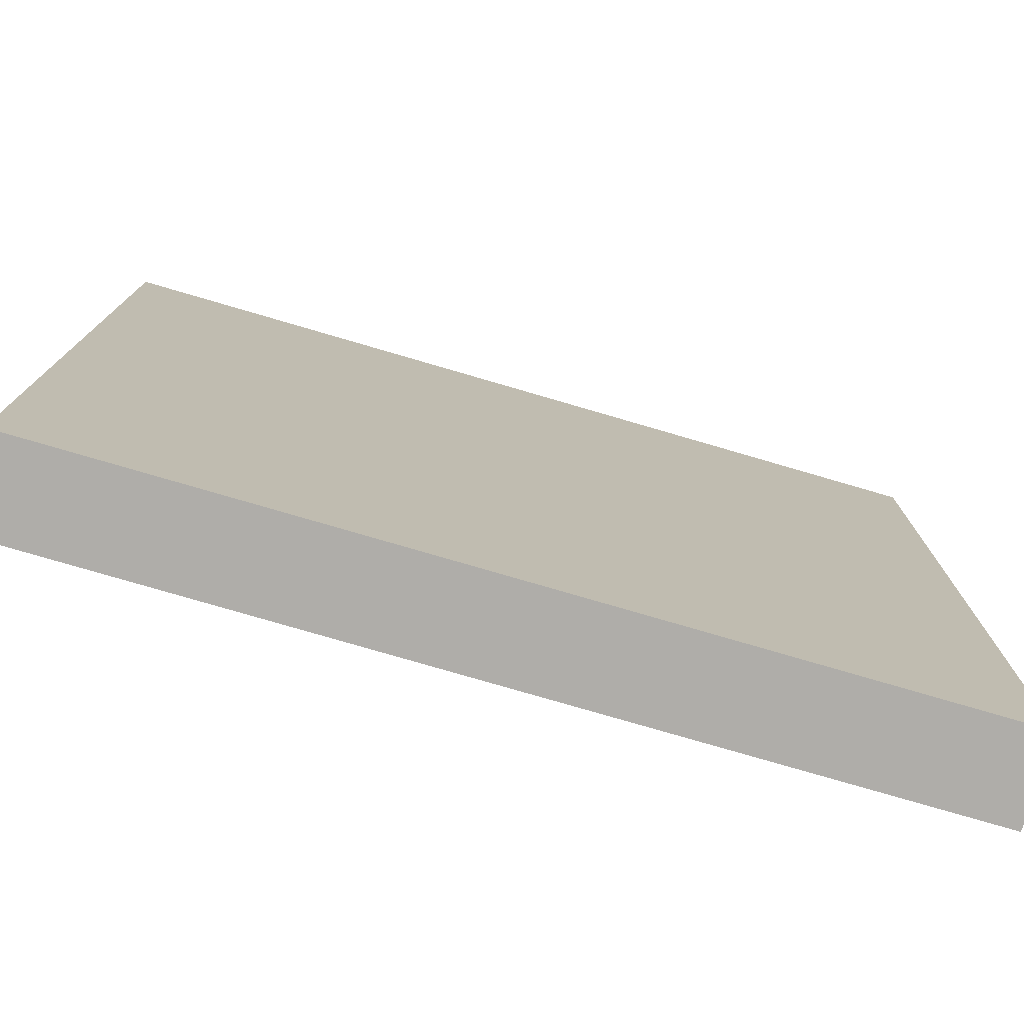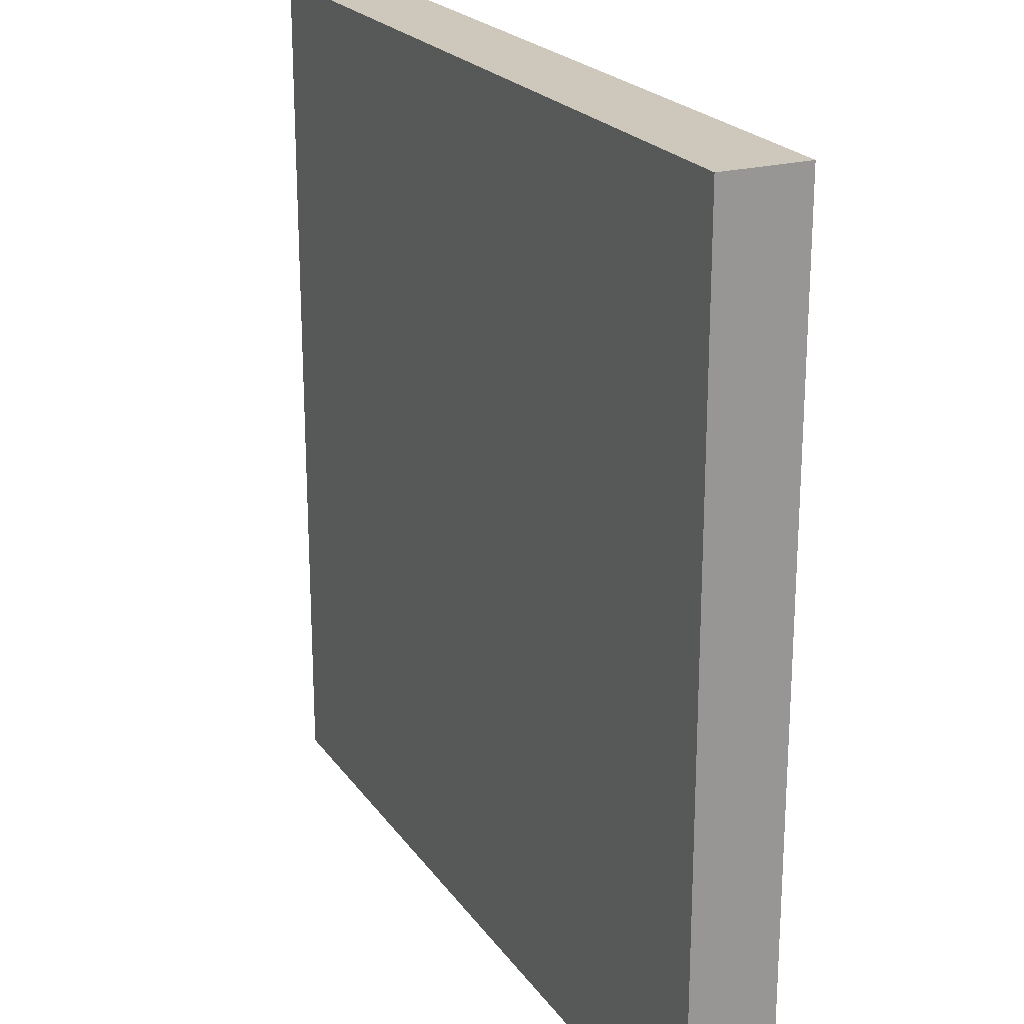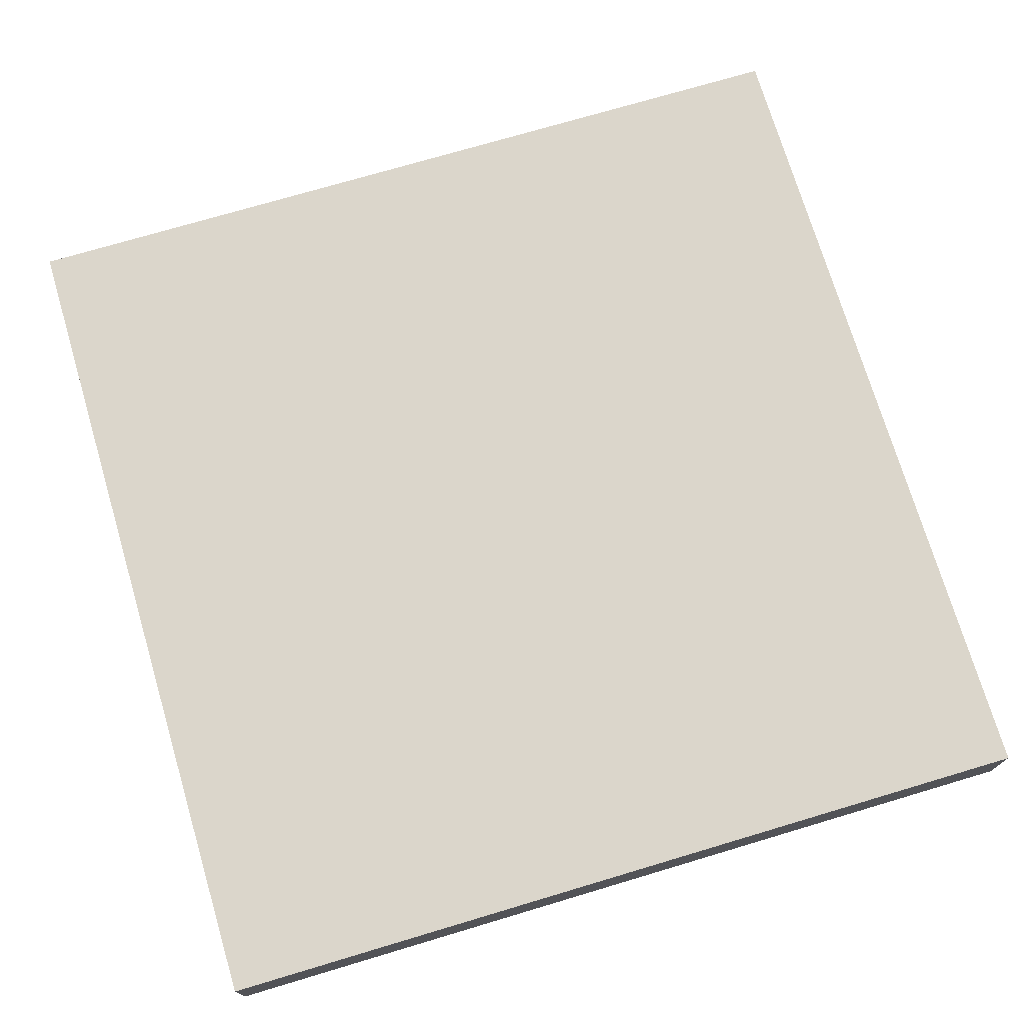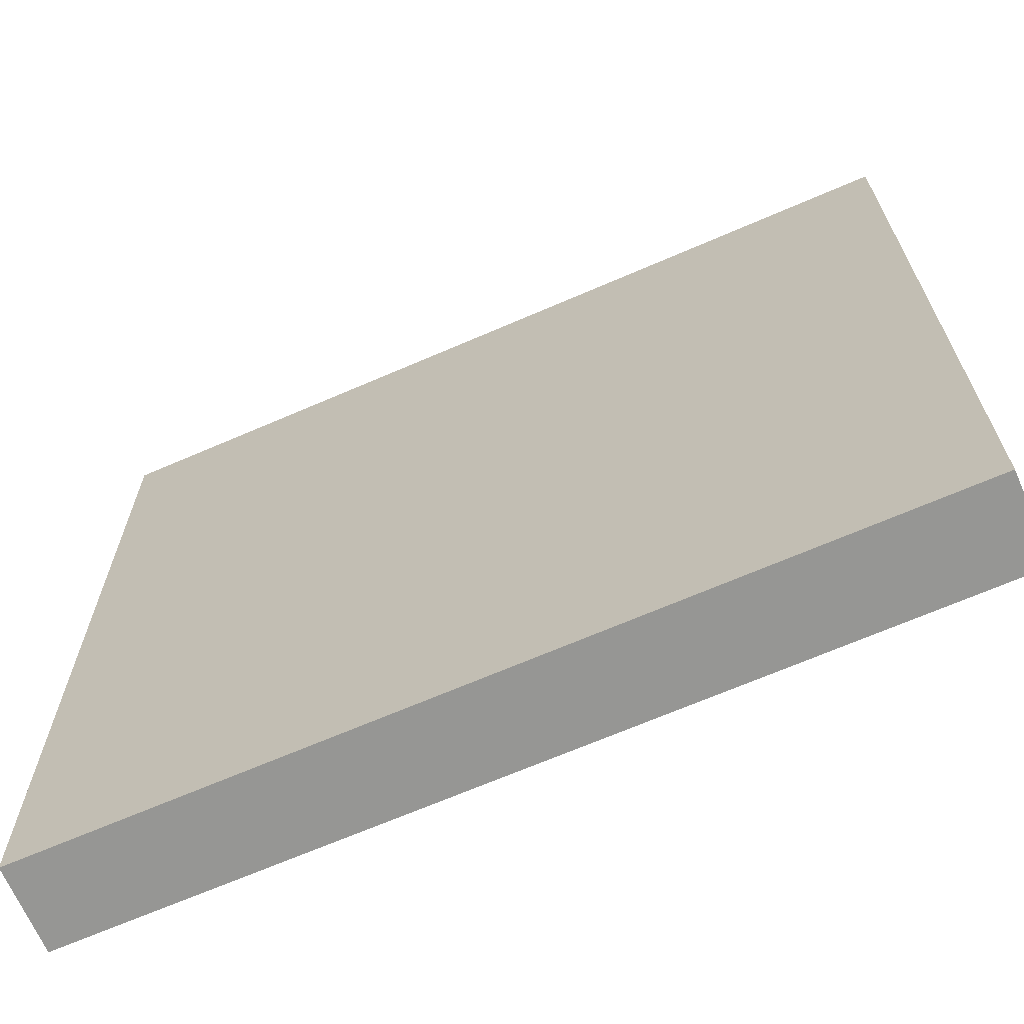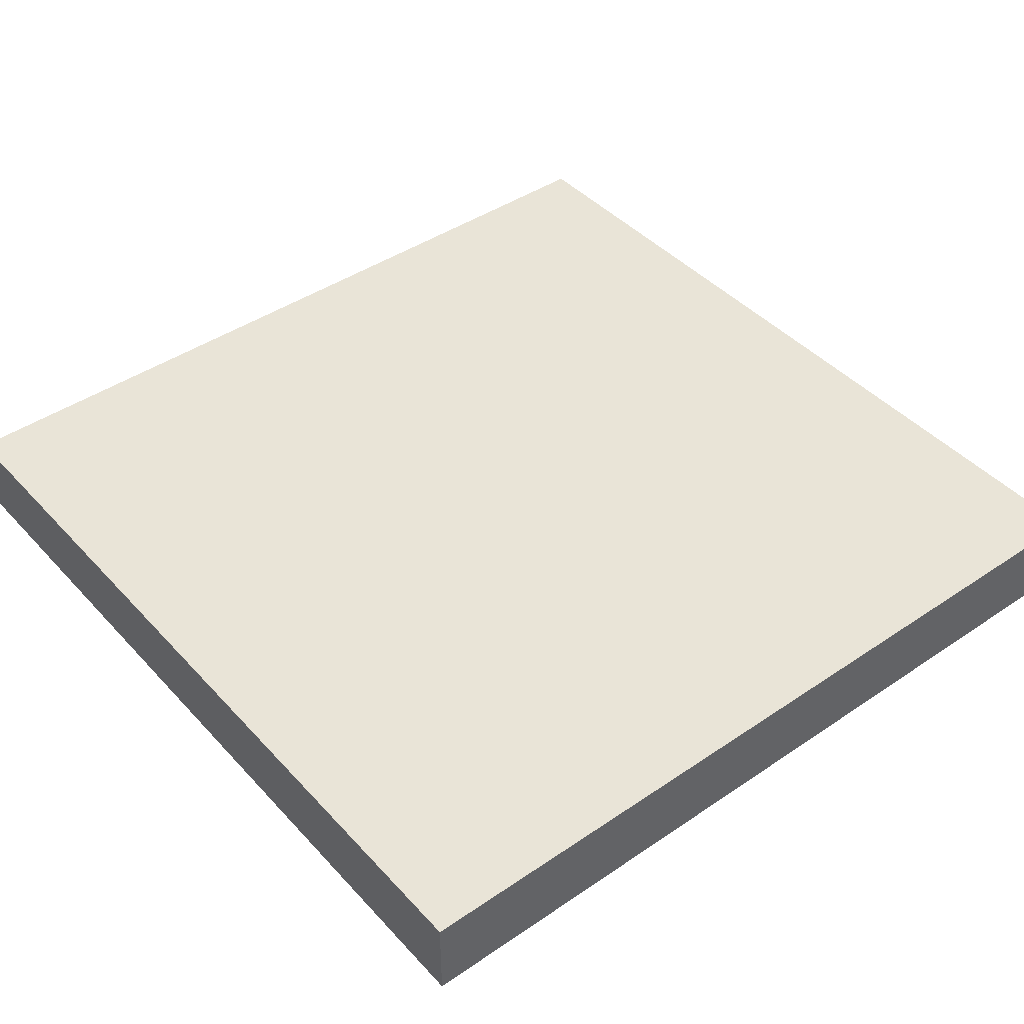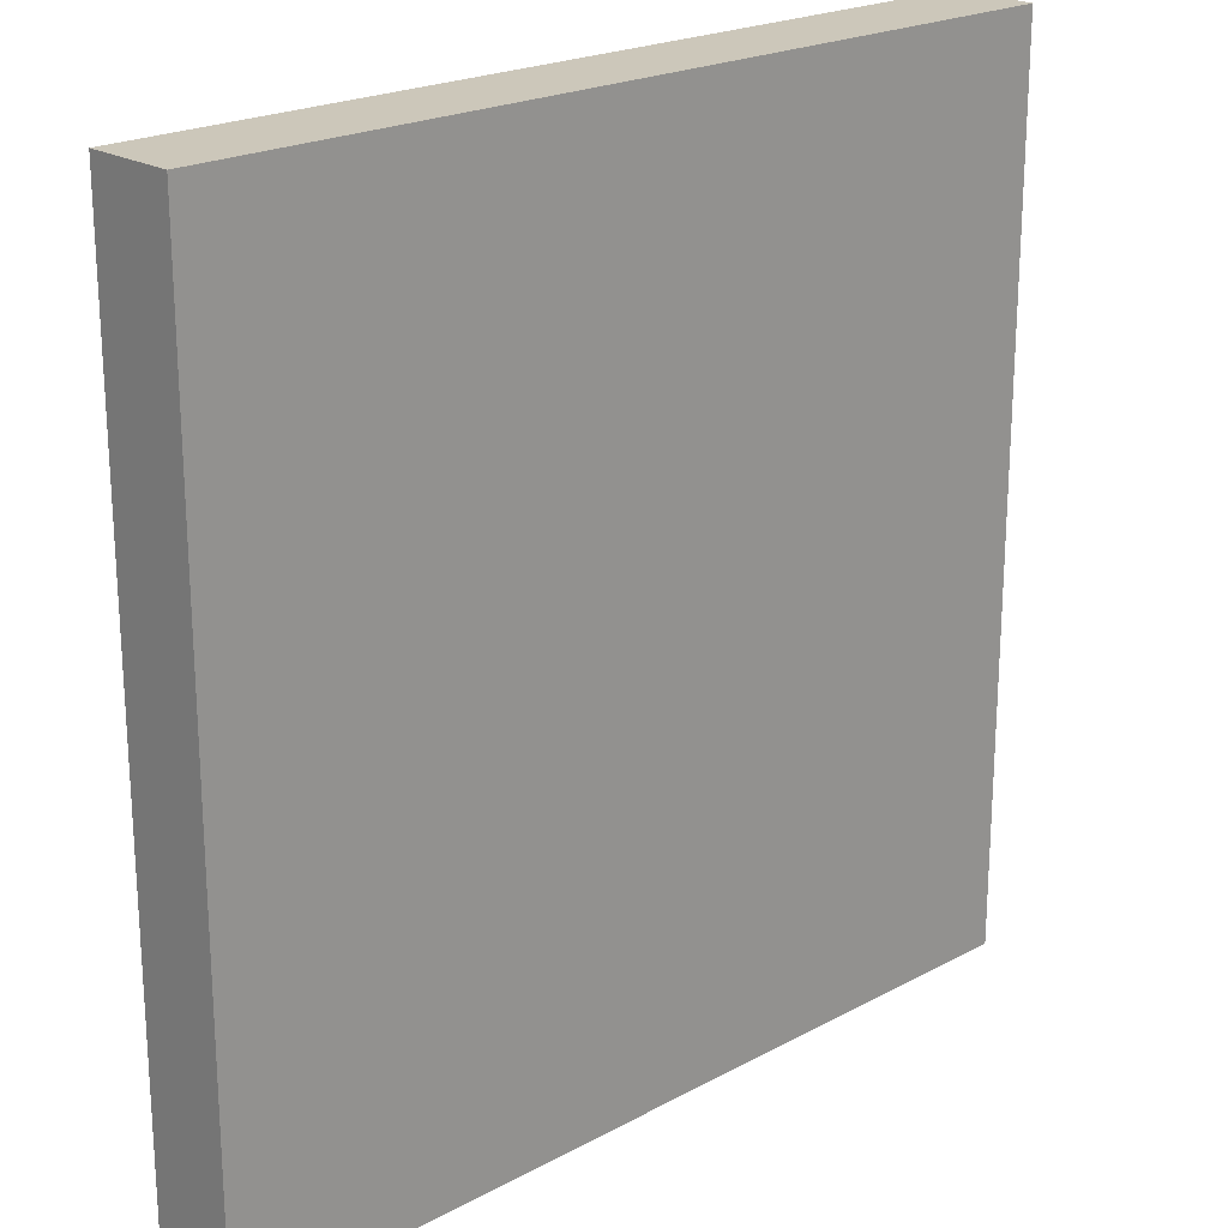
<metadata>
{"format":"obj","ext":"obj","renderer":"f3d","projection":"perspective","resolution":1024,"background":"white","views":[{"elev":-77.4,"azim":-16.3,"up":"+Z"},{"elev":22.0,"azim":-115.6,"up":"+Z"},{"elev":73.5,"azim":163.4,"up":"+Y"},{"elev":-67.7,"azim":-156.5,"up":"+Z"},{"elev":43.2,"azim":-128.8,"up":"+Y"},{"elev":21.5,"azim":136.4,"up":"+Z"}]}
</metadata>
<code>
o Cube_Cube.001
v -0.5 -0.05 0.5
v -0.5 0.05 0.5
v -0.5 -0.05 -0.5
v -0.5 0.05 -0.5
v 0.5 -0.05 0.5
v 0.5 0.05 0.5
v 0.5 -0.05 -0.5
v 0.5 0.05 -0.5
f 1 2 4 3
f 3 4 8 7
f 7 8 6 5
f 5 6 2 1
f 3 7 5 1
f 8 4 2 6

</code>
